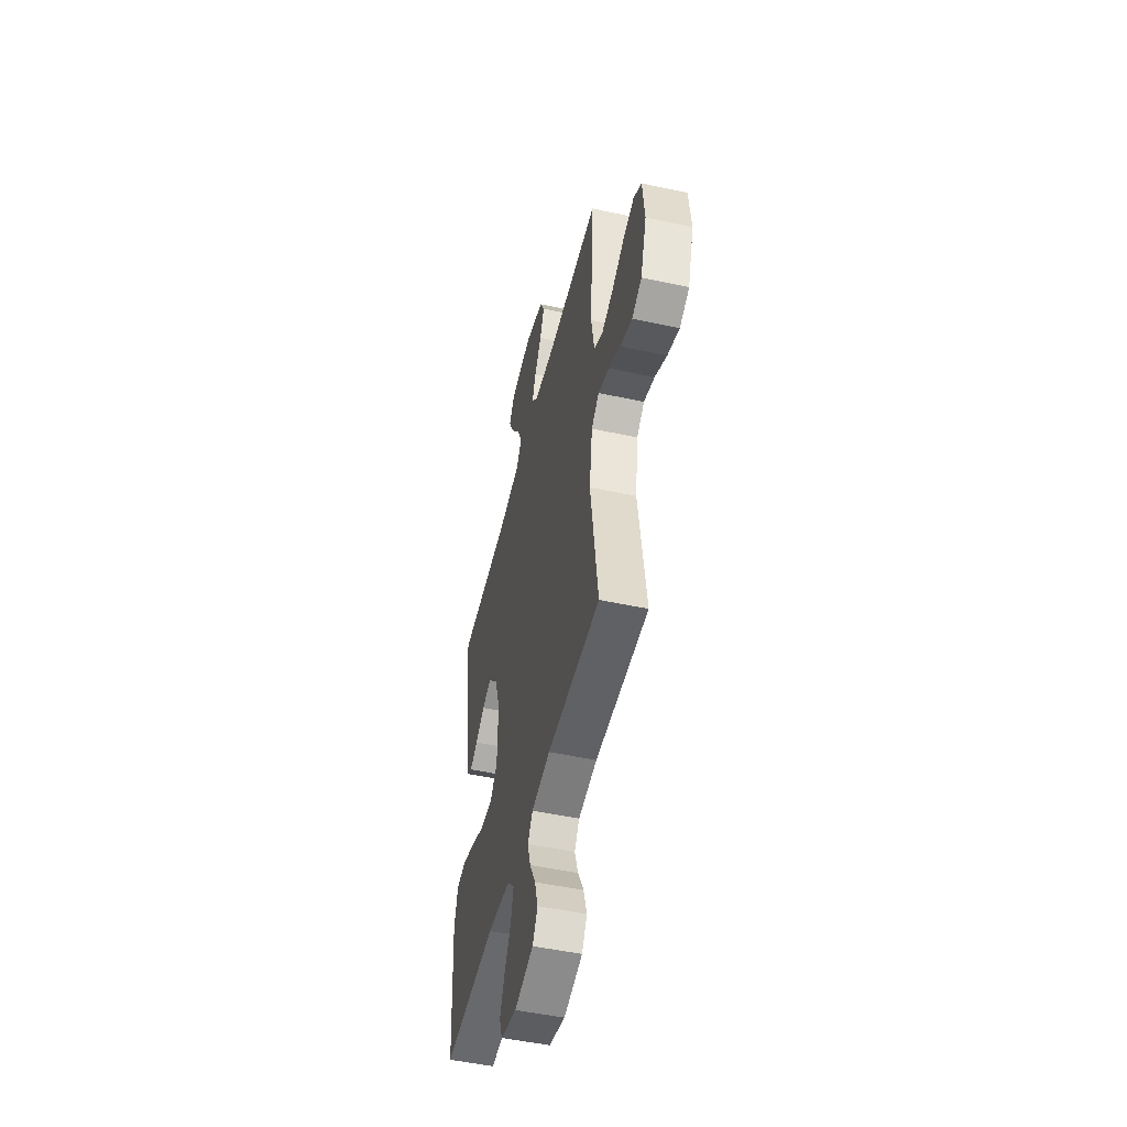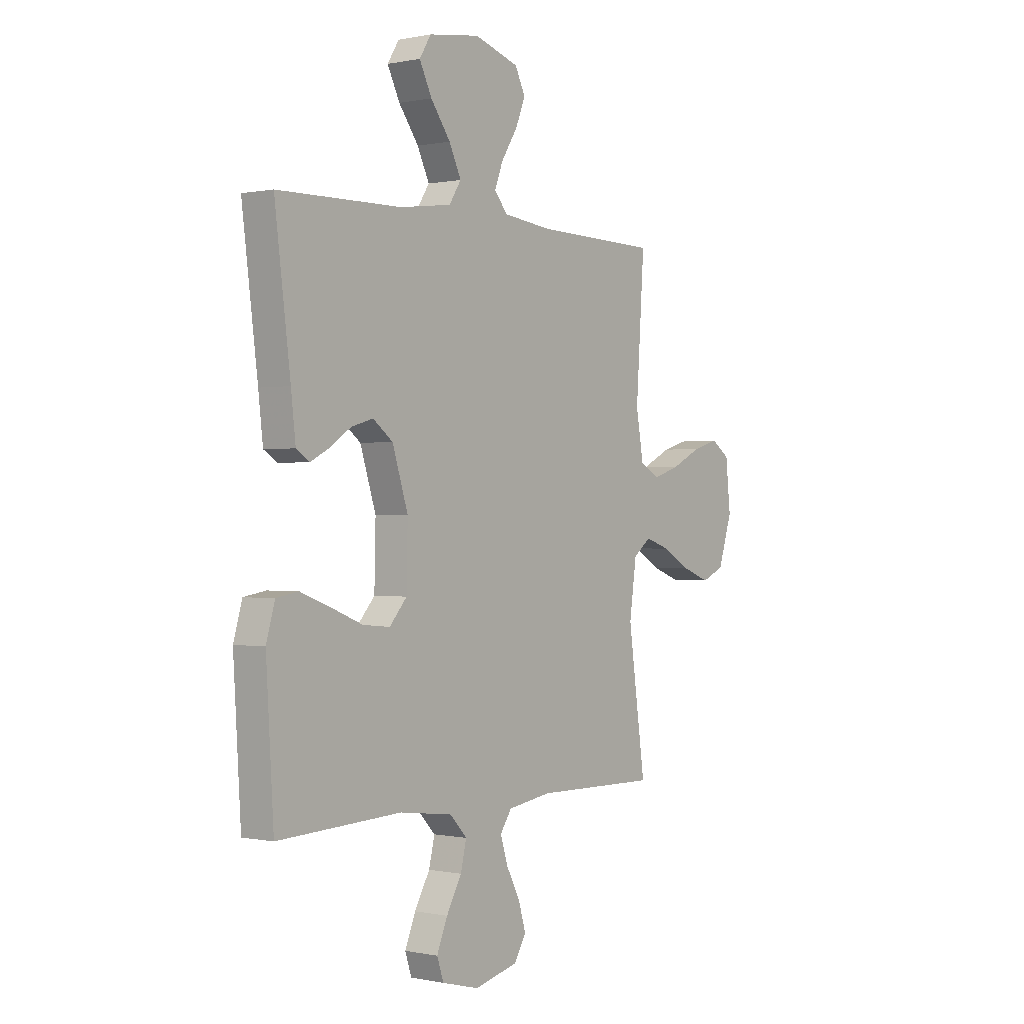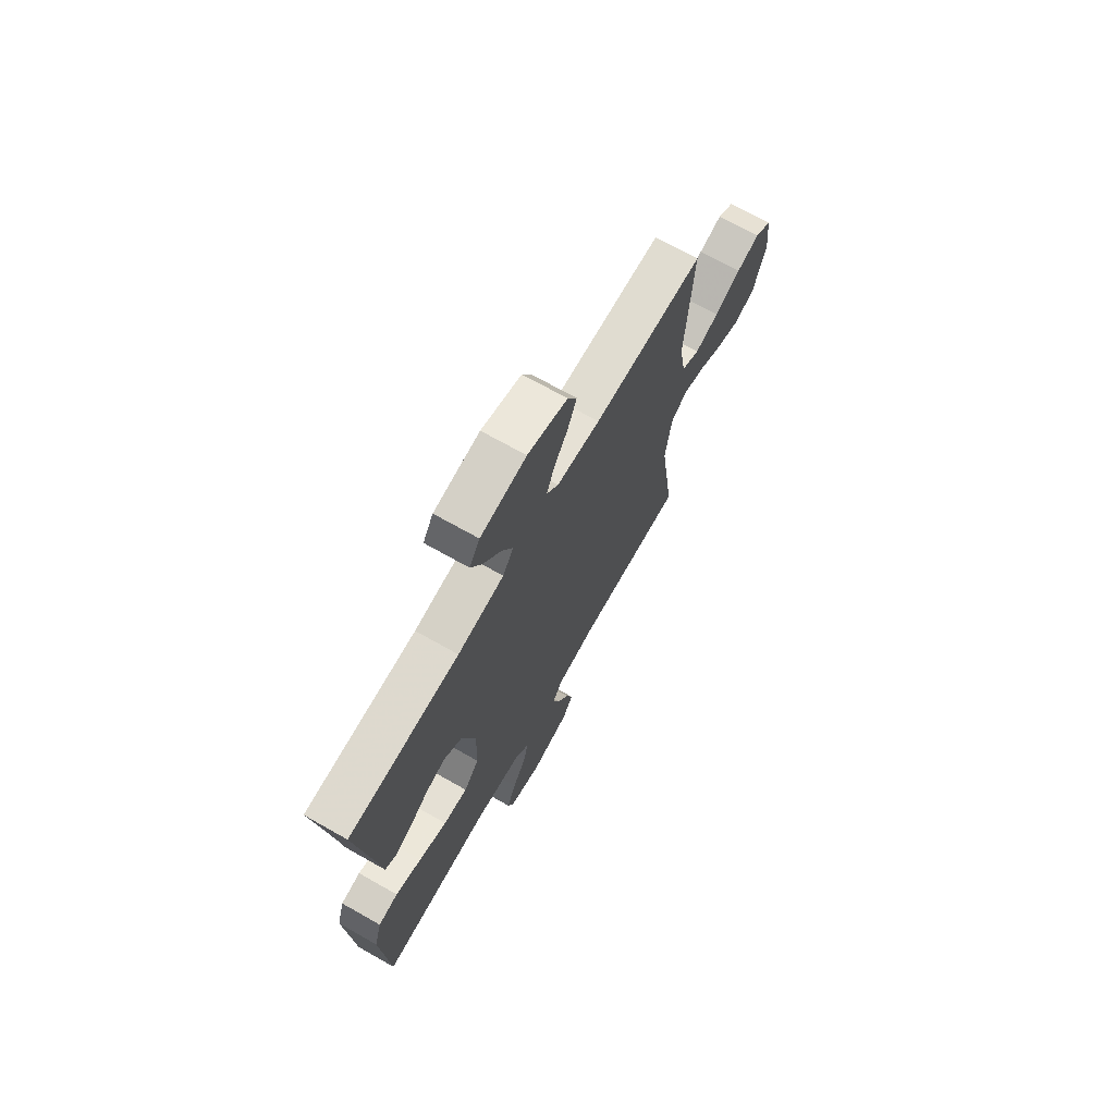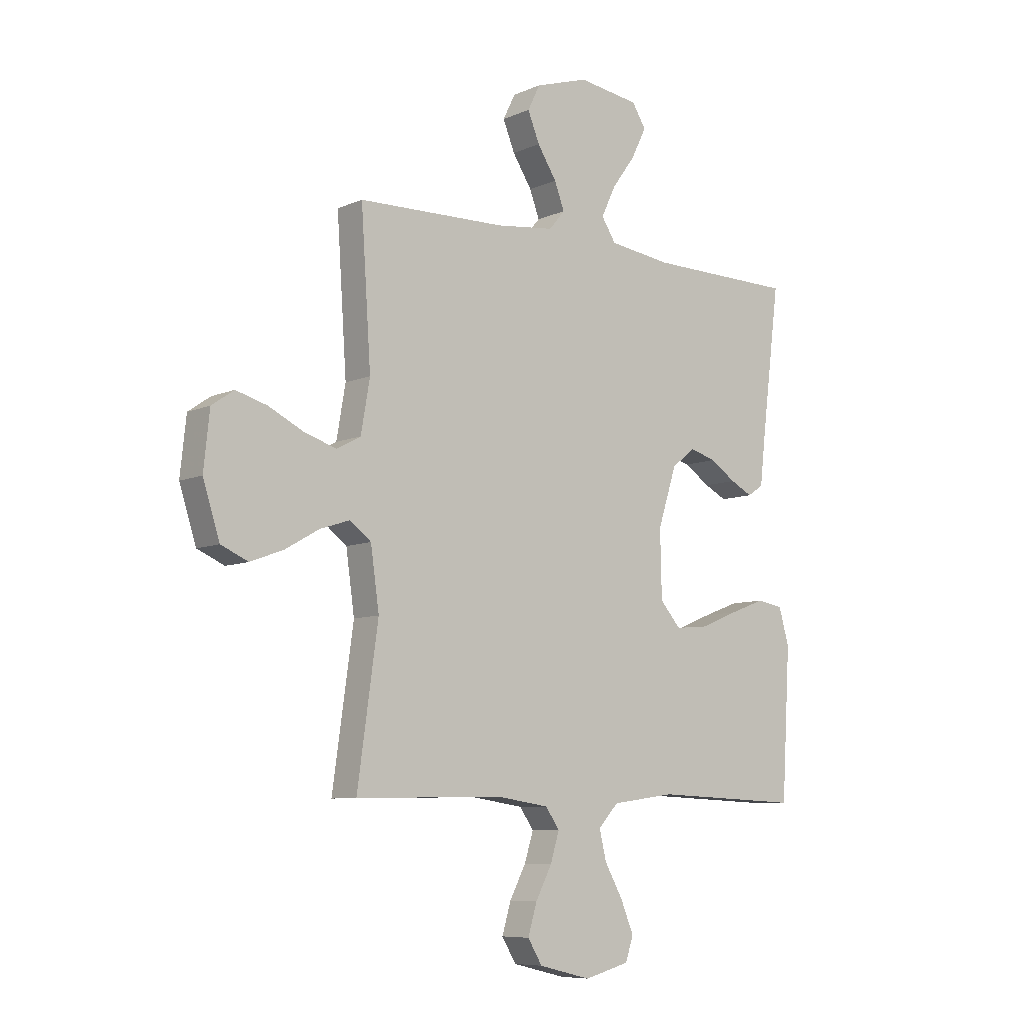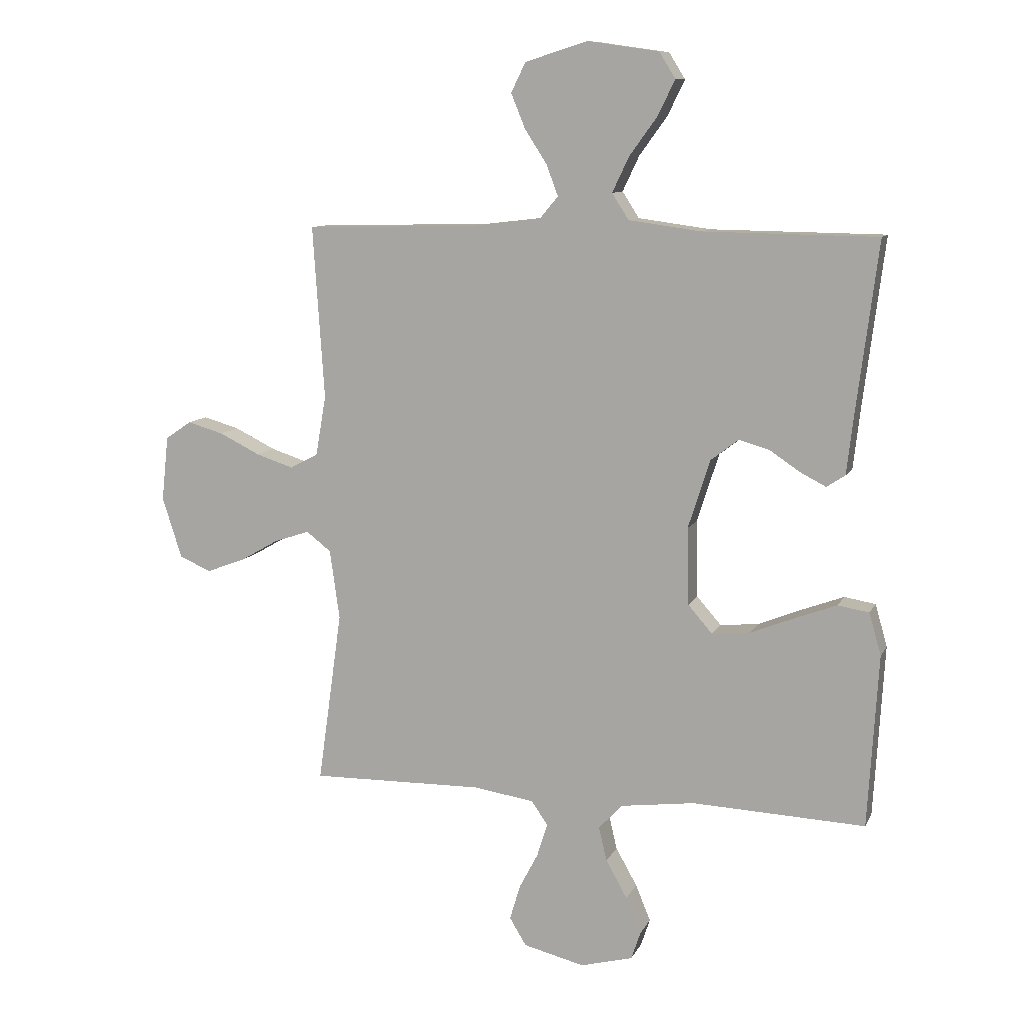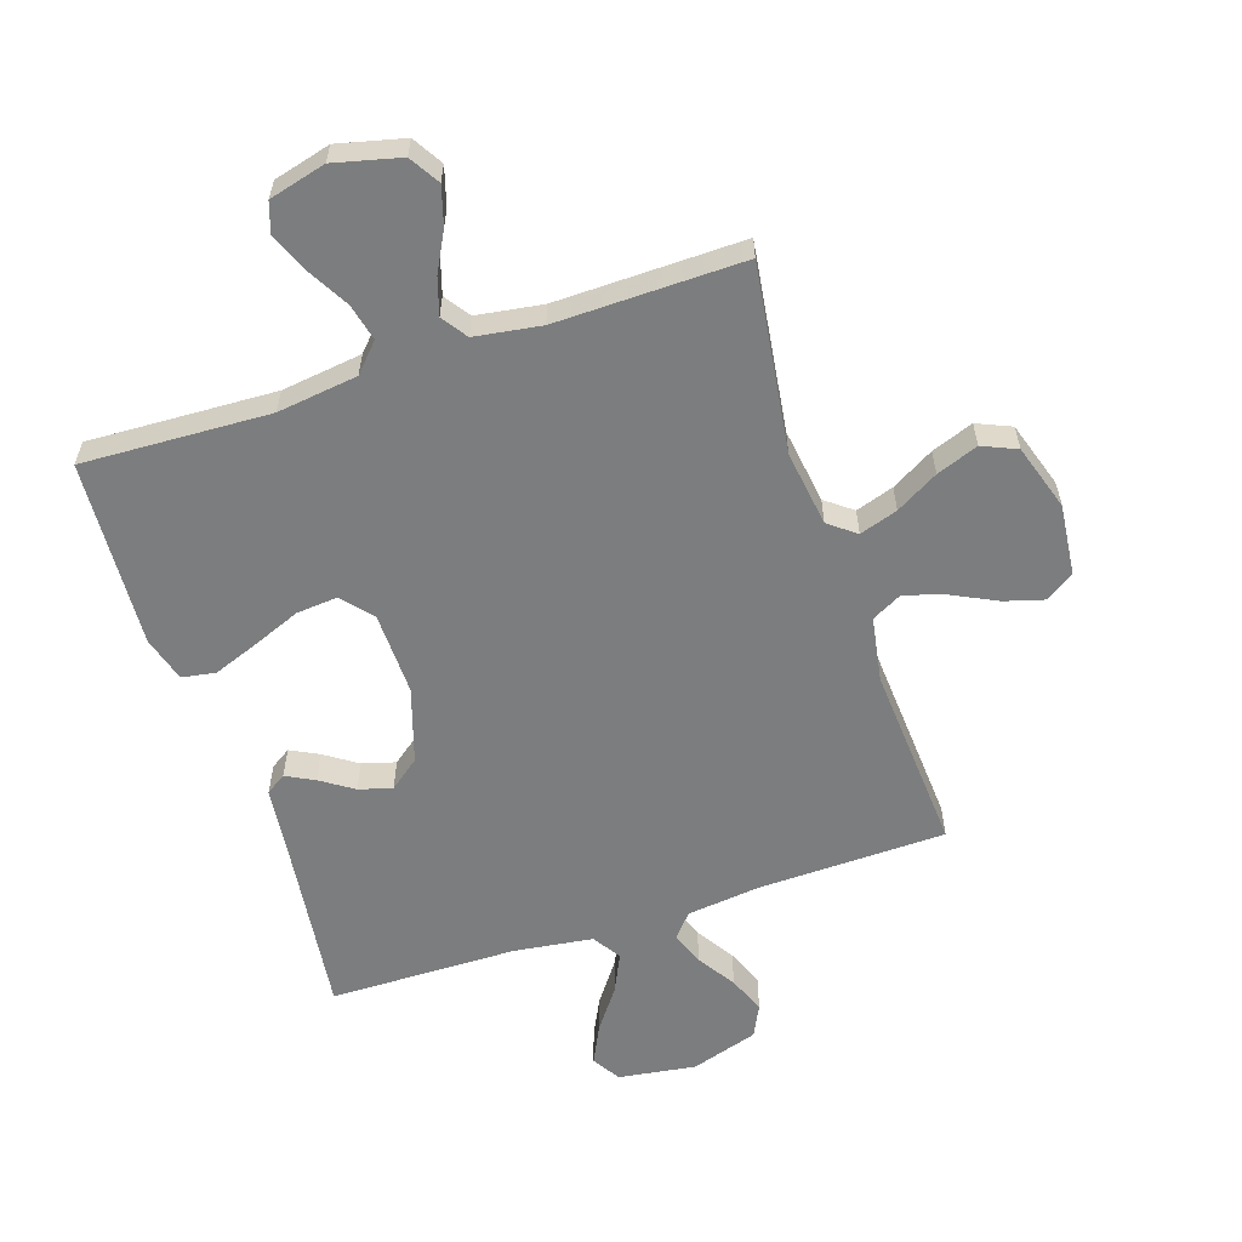
<metadata>
{"format":"obj","ext":"obj","renderer":"f3d","projection":"perspective","resolution":1024,"background":"white","views":[{"elev":-50.2,"azim":-103.3,"up":"+Z"},{"elev":0.1,"azim":127.7,"up":"+Z"},{"elev":70.9,"azim":119.4,"up":"+Z"},{"elev":-7.9,"azim":-39.7,"up":"+Z"},{"elev":10.1,"azim":17.4,"up":"+Z"},{"elev":-59.0,"azim":-161.7,"up":"+Y"}]}
</metadata>
<code>
v -0.5 0.07 0.5
v -0.2 0.07 0.507
v -0.082 0.07 0.521
v -0.05 0.07 0.559
v -0.07 0.07 0.612
v -0.109 0.07 0.673
v -0.133 0.07 0.732
v -0.108 0.07 0.783
v 0 0.07 0.817
v 0.124 0.07 0.799
v 0.152 0.07 0.754
v 0.122 0.07 0.693
v 0.074 0.07 0.627
v 0.045 0.07 0.566
v 0.074 0.07 0.521
v 0.2 0.07 0.504
v 0.5 0.07 0.5
v 0.462 0.07 0.2
v 0.451 0.07 0.104
v 0.419 0.07 0.083
v 0.374 0.07 0.106
v 0.322 0.07 0.141
v 0.269 0.07 0.156
v 0.221 0.07 0.119
v 0.183 0.07 0
v 0.186 0.07 -0.134
v 0.228 0.07 -0.182
v 0.294 0.07 -0.176
v 0.371 0.07 -0.145
v 0.443 0.07 -0.118
v 0.497 0.07 -0.127
v 0.518 0.07 -0.2
v 0.5 0.07 -0.5
v 0.2 0.07 -0.487
v 0.071 0.07 -0.504
v 0.03 0.07 -0.548
v 0.044 0.07 -0.607
v 0.081 0.07 -0.673
v 0.107 0.07 -0.736
v 0.091 0.07 -0.784
v 0 0.07 -0.808
v -0.106 0.07 -0.782
v -0.135 0.07 -0.734
v -0.117 0.07 -0.673
v -0.084 0.07 -0.61
v -0.066 0.07 -0.552
v -0.094 0.07 -0.511
v -0.2 0.07 -0.495
v -0.5 0.07 -0.5
v -0.458 0.07 -0.2
v -0.475 0.07 -0.079
v -0.518 0.07 -0.046
v -0.579 0.07 -0.066
v -0.647 0.07 -0.105
v -0.714 0.07 -0.13
v -0.769 0.07 -0.106
v -0.803 0.07 0
v -0.791 0.07 0.113
v -0.746 0.07 0.144
v -0.683 0.07 0.126
v -0.612 0.07 0.091
v -0.547 0.07 0.07
v -0.498 0.07 0.096
v -0.48 0.07 0.2
v -0.5 0 0.5
v -0.2 0 0.507
v -0.082 0 0.521
v -0.05 0 0.559
v -0.07 0 0.612
v -0.109 0 0.673
v -0.133 0 0.732
v -0.108 0 0.783
v 0 0 0.817
v 0.124 0 0.799
v 0.152 0 0.754
v 0.122 0 0.693
v 0.074 0 0.627
v 0.045 0 0.566
v 0.074 0 0.521
v 0.2 0 0.504
v 0.5 0 0.5
v 0.462 0 0.2
v 0.451 0 0.104
v 0.419 0 0.083
v 0.374 0 0.106
v 0.322 0 0.141
v 0.269 0 0.156
v 0.221 0 0.119
v 0.183 0 0
v 0.186 0 -0.134
v 0.228 0 -0.182
v 0.294 0 -0.176
v 0.371 0 -0.145
v 0.443 0 -0.118
v 0.497 0 -0.127
v 0.518 0 -0.2
v 0.5 0 -0.5
v 0.2 0 -0.487
v 0.071 0 -0.504
v 0.03 0 -0.548
v 0.044 0 -0.607
v 0.081 0 -0.673
v 0.107 0 -0.736
v 0.091 0 -0.784
v 0 0 -0.808
v -0.106 0 -0.782
v -0.135 0 -0.734
v -0.117 0 -0.673
v -0.084 0 -0.61
v -0.066 0 -0.552
v -0.094 0 -0.511
v -0.2 0 -0.495
v -0.5 0 -0.5
v -0.458 0 -0.2
v -0.475 0 -0.079
v -0.518 0 -0.046
v -0.579 0 -0.066
v -0.647 0 -0.105
v -0.714 0 -0.13
v -0.769 0 -0.106
v -0.803 0 0
v -0.791 0 0.113
v -0.746 0 0.144
v -0.683 0 0.126
v -0.612 0 0.091
v -0.547 0 0.07
v -0.498 0 0.096
v -0.48 0 0.2
f 58 59 60 61
f 58 61 62
f 57 58 62
f 56 57 62
f 53 54 55 56
f 52 53 56 62
f 51 52 62 63
f 48 49 50
f 47 48 50 51
f 42 43 44 45
f 42 45 46
f 41 42 46
f 40 41 46
f 37 38 39 40
f 37 40 46
f 36 37 46 47
f 31 32 33 34
f 31 34 35
f 28 29 30 31
f 28 31 35
f 27 28 35 36
f 19 20 21 22
f 18 19 22
f 16 17 18 22
f 15 16 22 23
f 14 15 23 24
f 10 11 12 13
f 10 13 14
f 9 10 14
f 8 9 14
f 5 6 7 8
f 4 5 8 14
f 3 4 14 24
f 64 1 2
f 26 27 36 47
f 25 26 47 51
f 25 51 63 64
f 24 25 64
f 2 3 24 64
f 125 124 123 122
f 126 125 122
f 126 122 121
f 126 121 120
f 120 119 118 117
f 126 120 117 116
f 127 126 116 115
f 114 113 112
f 115 114 112 111
f 109 108 107 106
f 110 109 106
f 110 106 105
f 110 105 104
f 104 103 102 101
f 110 104 101
f 111 110 101 100
f 98 97 96 95
f 99 98 95
f 95 94 93 92
f 99 95 92
f 100 99 92 91
f 86 85 84 83
f 86 83 82
f 86 82 81 80
f 87 86 80 79
f 88 87 79 78
f 77 76 75 74
f 78 77 74
f 78 74 73
f 78 73 72
f 72 71 70 69
f 78 72 69 68
f 88 78 68 67
f 66 65 128
f 111 100 91 90
f 115 111 90 89
f 128 127 115 89
f 128 89 88
f 128 88 67 66
f 1 65 66 2
f 2 66 67 3
f 3 67 68 4
f 4 68 69 5
f 5 69 70 6
f 6 70 71 7
f 7 71 72 8
f 8 72 73 9
f 9 73 74 10
f 10 74 75 11
f 11 75 76 12
f 12 76 77 13
f 13 77 78 14
f 14 78 79 15
f 15 79 80 16
f 16 80 81 17
f 17 81 82 18
f 18 82 83 19
f 19 83 84 20
f 20 84 85 21
f 21 85 86 22
f 22 86 87 23
f 23 87 88 24
f 24 88 89 25
f 25 89 90 26
f 26 90 91 27
f 27 91 92 28
f 28 92 93 29
f 29 93 94 30
f 30 94 95 31
f 31 95 96 32
f 32 96 97 33
f 33 97 98 34
f 34 98 99 35
f 35 99 100 36
f 36 100 101 37
f 37 101 102 38
f 38 102 103 39
f 39 103 104 40
f 40 104 105 41
f 41 105 106 42
f 42 106 107 43
f 43 107 108 44
f 44 108 109 45
f 45 109 110 46
f 46 110 111 47
f 47 111 112 48
f 48 112 113 49
f 49 113 114 50
f 50 114 115 51
f 51 115 116 52
f 52 116 117 53
f 53 117 118 54
f 54 118 119 55
f 55 119 120 56
f 56 120 121 57
f 57 121 122 58
f 58 122 123 59
f 59 123 124 60
f 60 124 125 61
f 61 125 126 62
f 62 126 127 63
f 63 127 128 64
f 64 128 65 1

</code>
